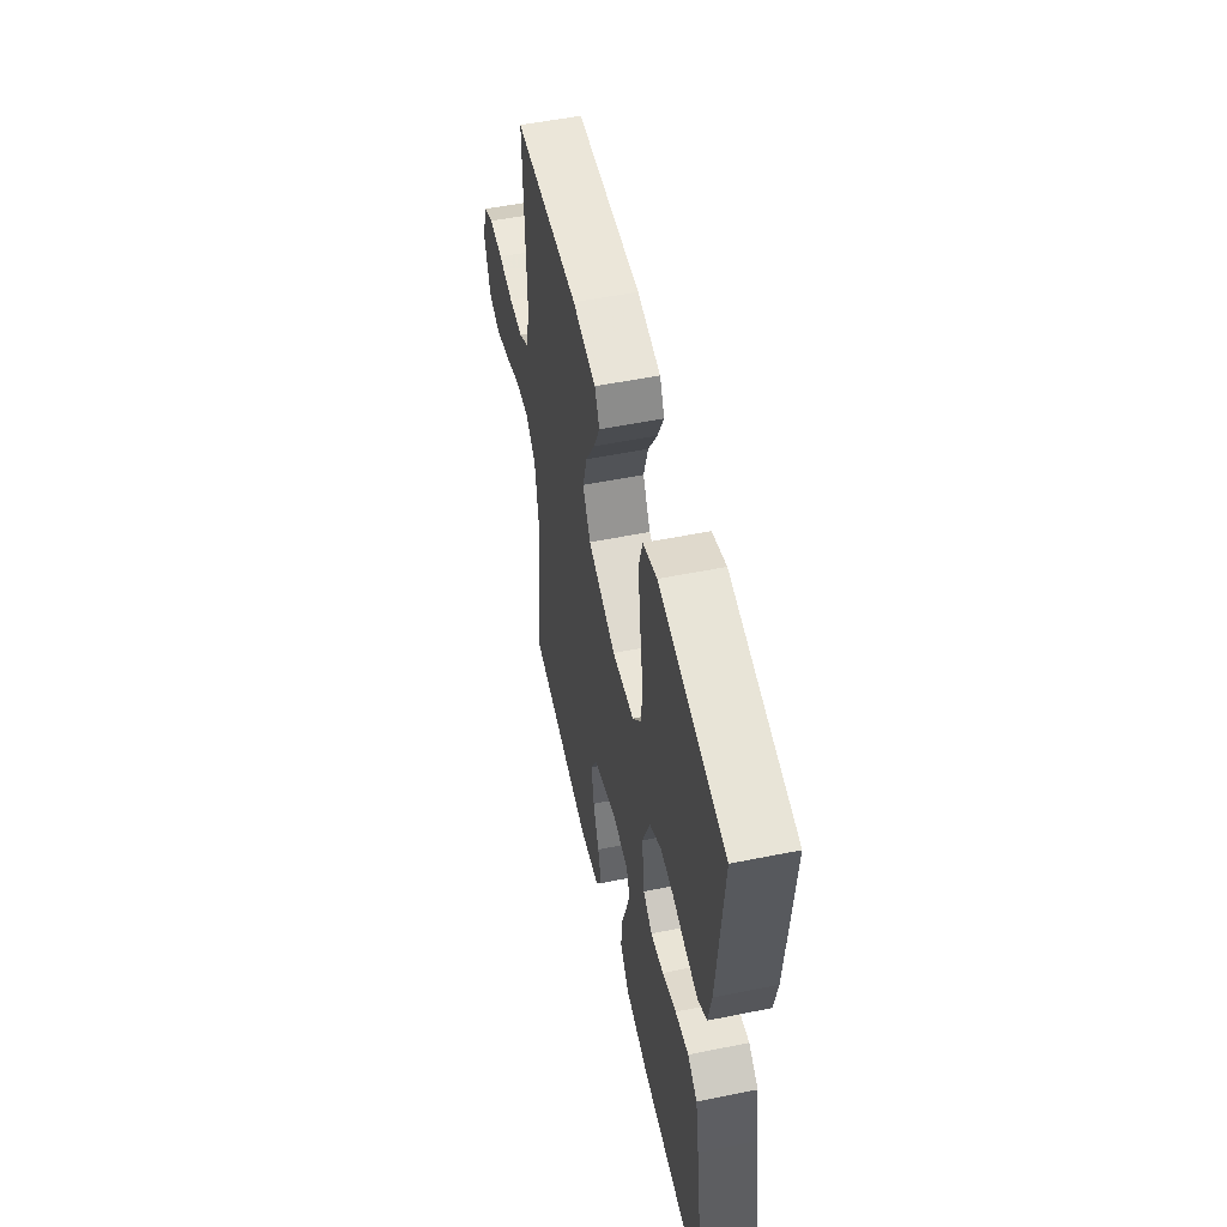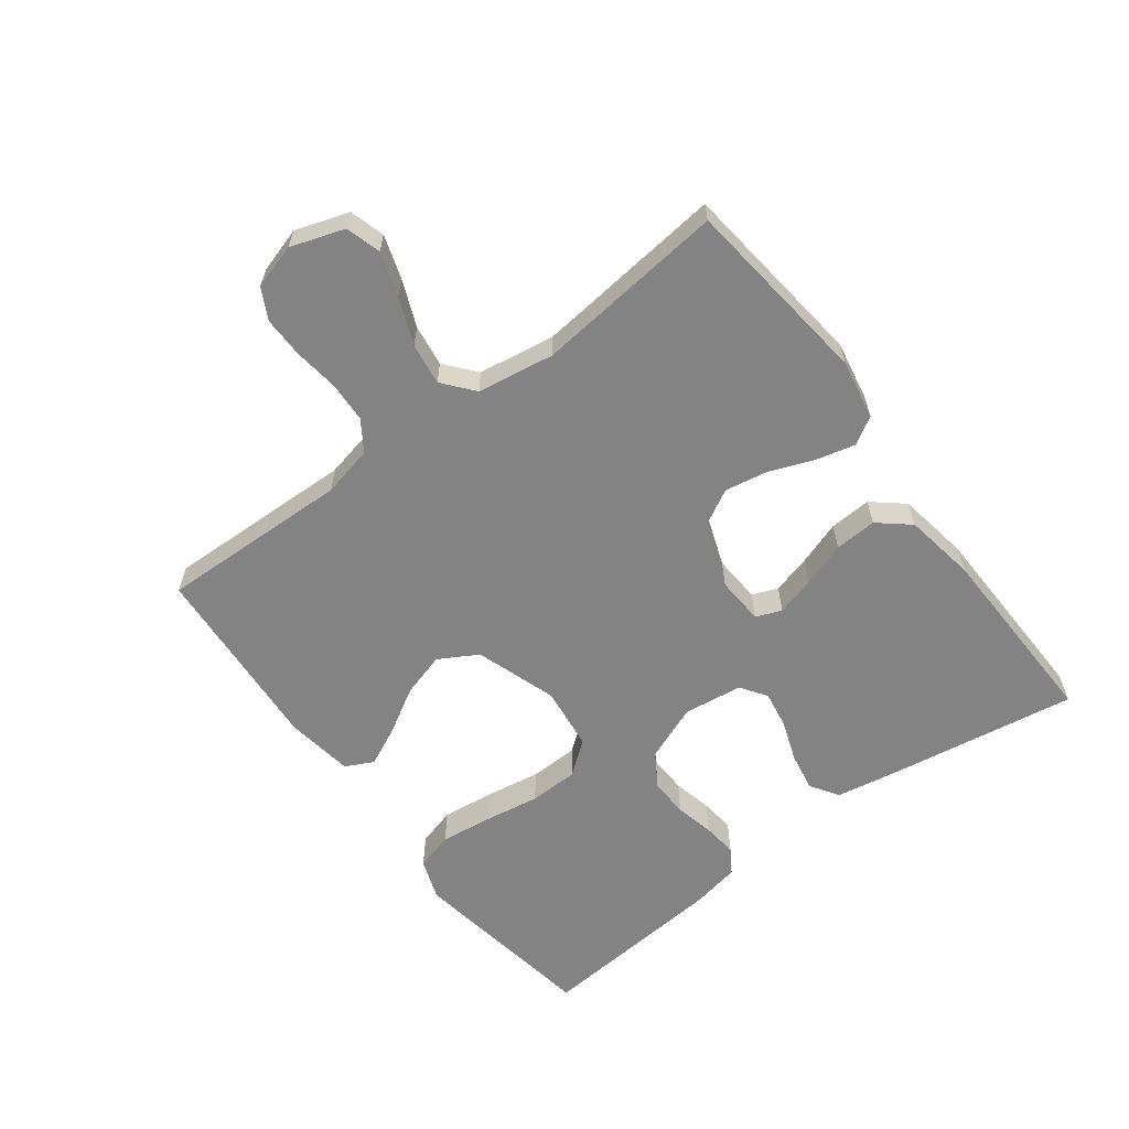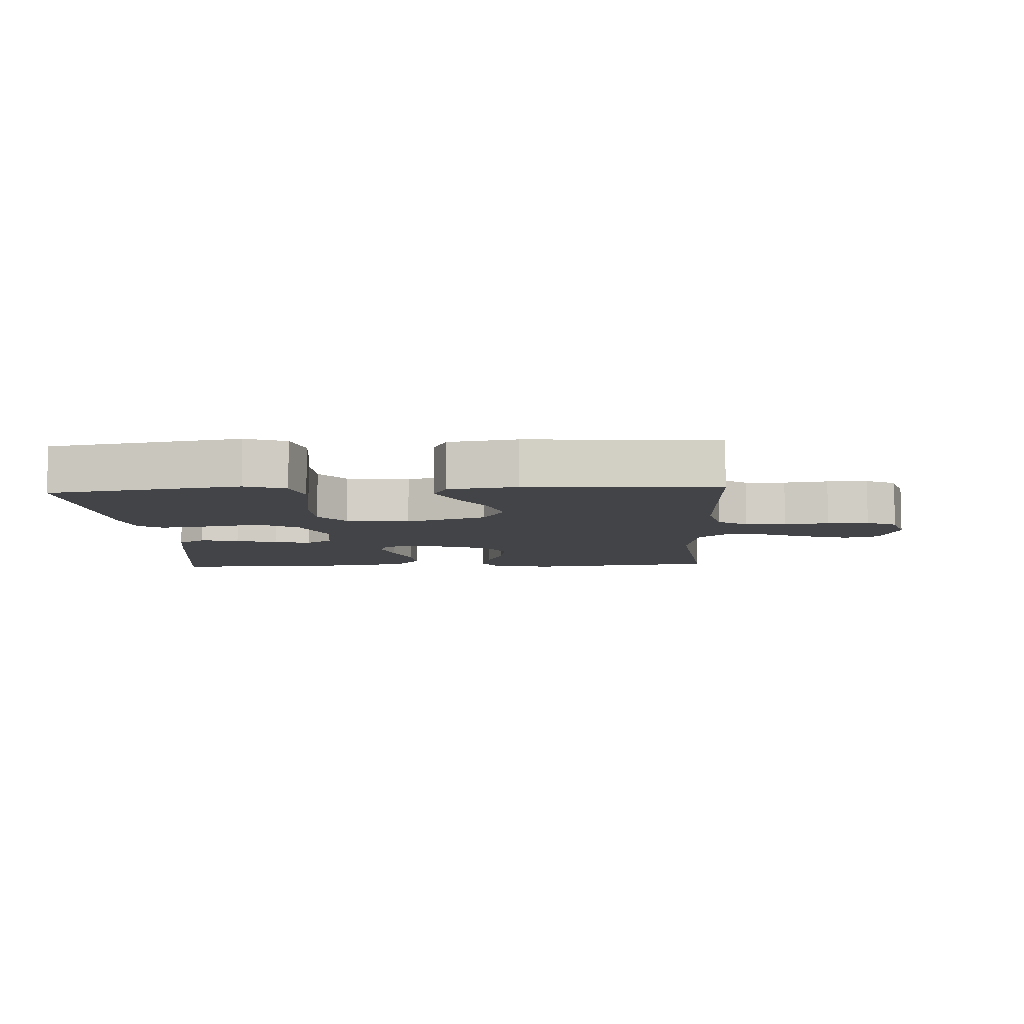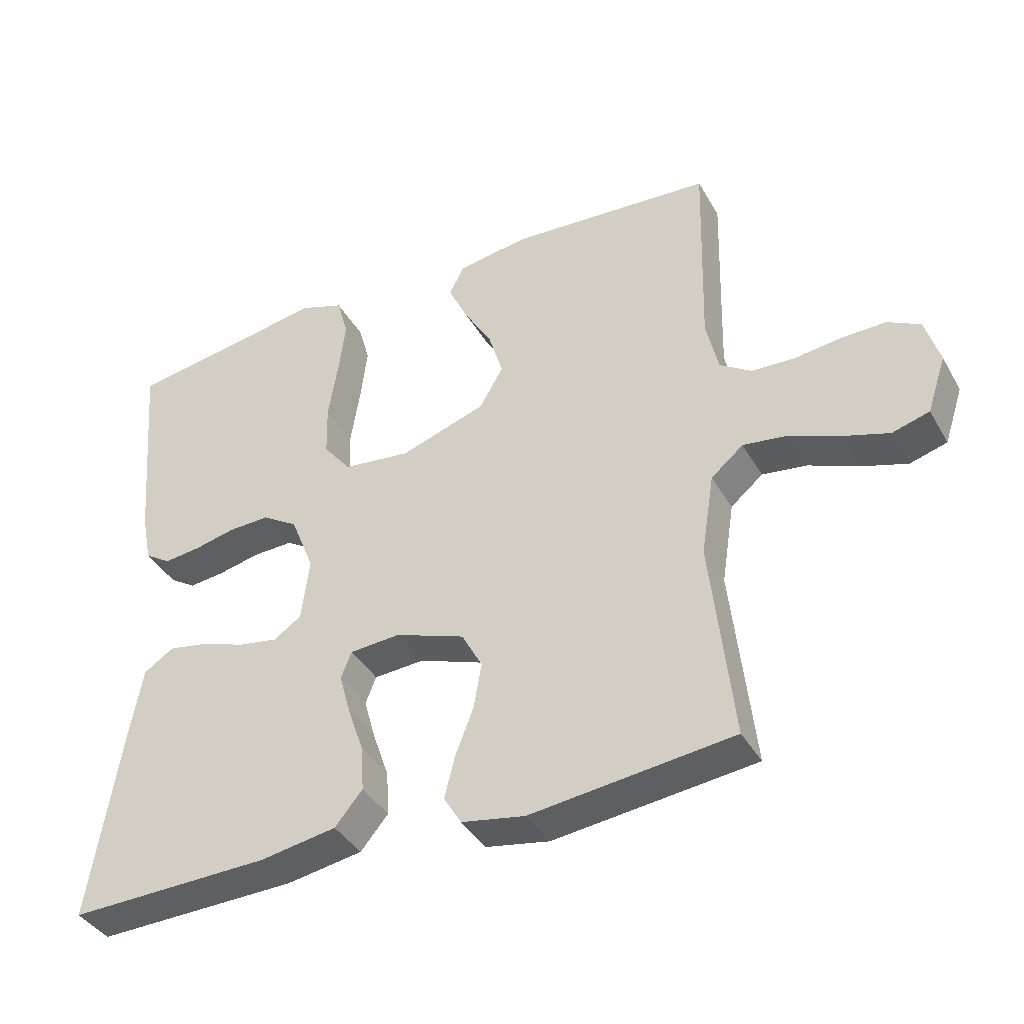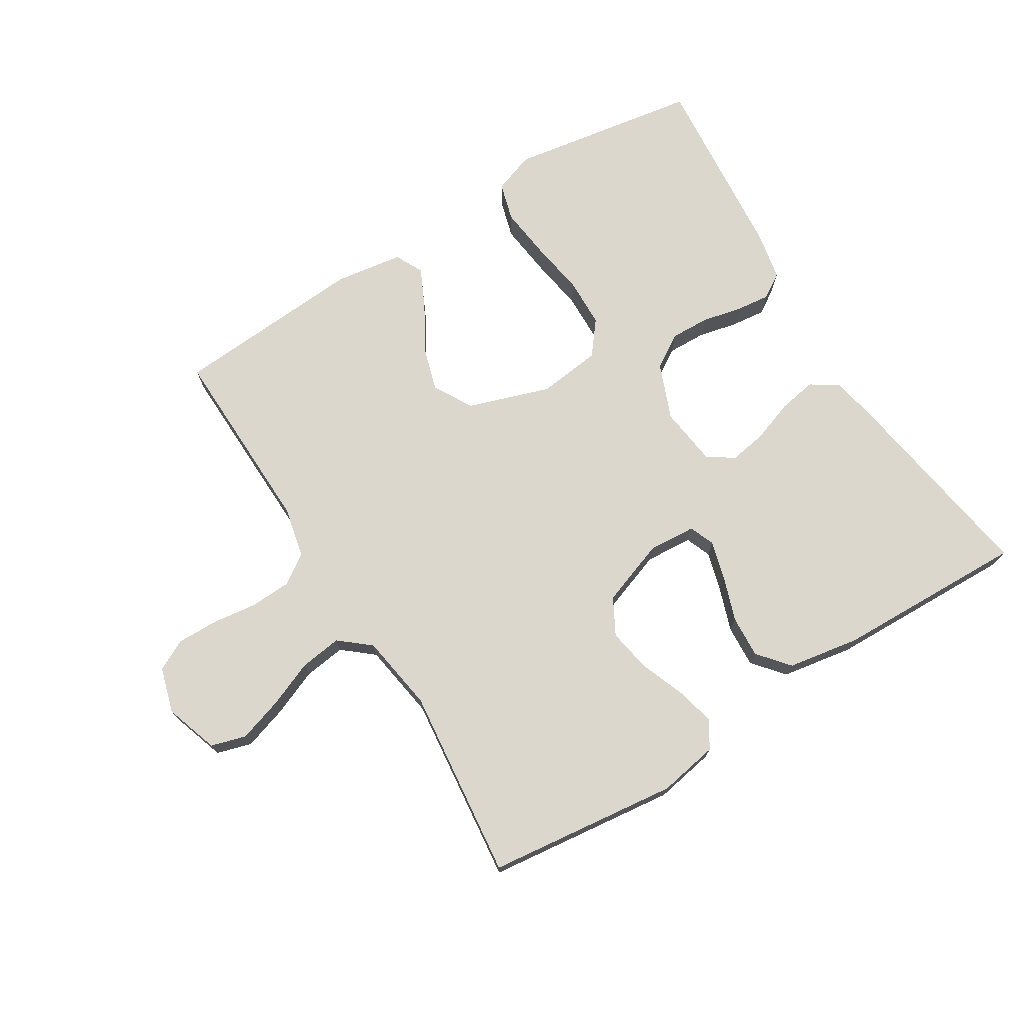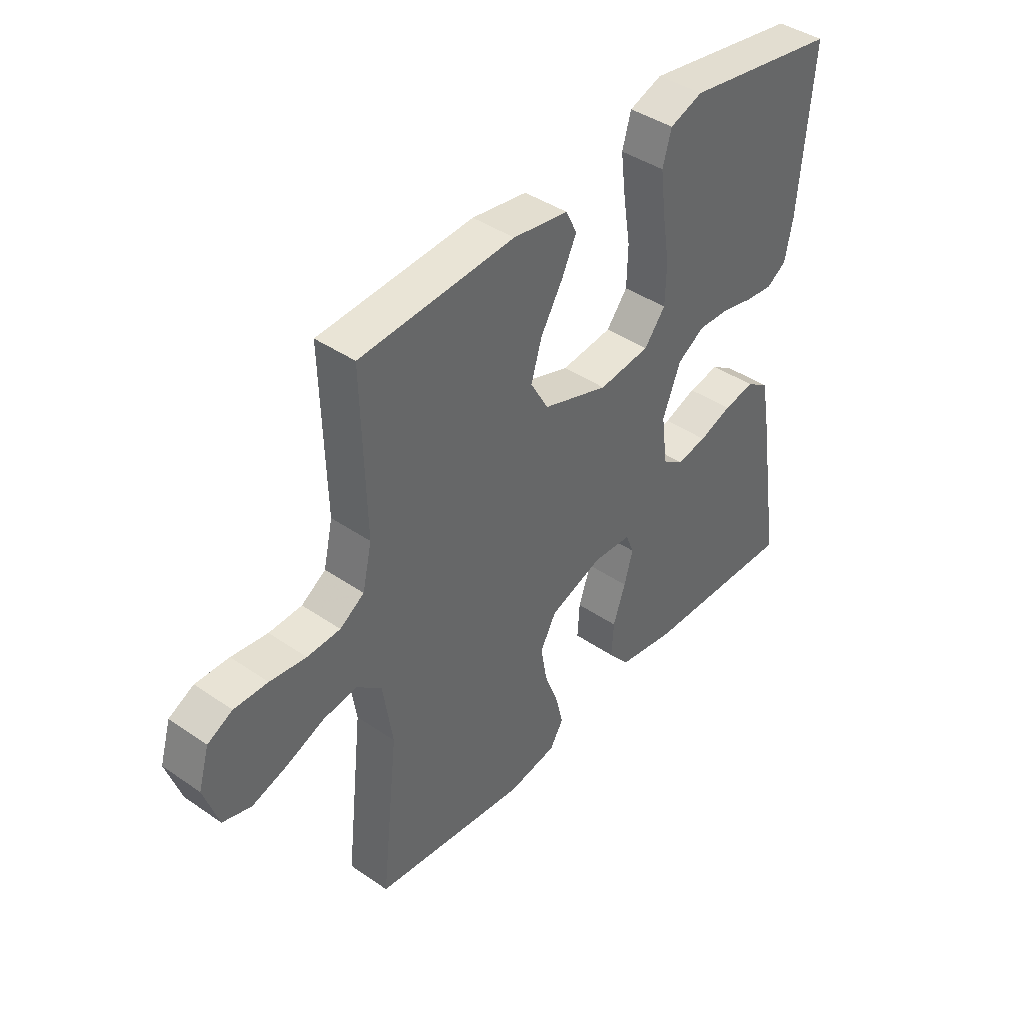
<metadata>
{"format":"obj","ext":"obj","renderer":"f3d","projection":"perspective","resolution":1024,"background":"white","views":[{"elev":53.3,"azim":-102.2,"up":"+Z"},{"elev":-61.2,"azim":126.9,"up":"+Y"},{"elev":-7.9,"azim":3.1,"up":"+Y"},{"elev":-39.2,"azim":27.1,"up":"+Z"},{"elev":73.1,"azim":148.3,"up":"+Y"},{"elev":41.5,"azim":129.8,"up":"+Z"}]}
</metadata>
<code>
v -0.5 0.07 0.5
v -0.2 0.07 0.548
v -0.136 0.07 0.525
v -0.119 0.07 0.465
v -0.129 0.07 0.383
v -0.143 0.07 0.296
v -0.141 0.07 0.219
v -0.1 0.07 0.167
v 0 0.07 0.155
v 0.128 0.07 0.198
v 0.163 0.07 0.259
v 0.142 0.07 0.329
v 0.1 0.07 0.4
v 0.071 0.07 0.461
v 0.093 0.07 0.505
v 0.2 0.07 0.521
v 0.5 0.07 0.5
v 0.492 0.07 0.2
v 0.51 0.07 0.12
v 0.557 0.07 0.089
v 0.621 0.07 0.086
v 0.691 0.07 0.095
v 0.756 0.07 0.096
v 0.804 0.07 0.071
v 0.825 0.07 0
v 0.797 0.07 -0.084
v 0.742 0.07 -0.1
v 0.673 0.07 -0.078
v 0.6 0.07 -0.048
v 0.534 0.07 -0.039
v 0.486 0.07 -0.079
v 0.467 0.07 -0.2
v 0.5 0.07 -0.5
v 0.2 0.07 -0.535
v 0.106 0.07 -0.518
v 0.08 0.07 -0.475
v 0.095 0.07 -0.414
v 0.122 0.07 -0.344
v 0.134 0.07 -0.276
v 0.103 0.07 -0.219
v 0 0.07 -0.182
v -0.075 0.07 -0.187
v -0.091 0.07 -0.227
v -0.074 0.07 -0.288
v -0.05 0.07 -0.358
v -0.046 0.07 -0.424
v -0.087 0.07 -0.473
v -0.2 0.07 -0.492
v -0.5 0.07 -0.5
v -0.453 0.07 -0.2
v -0.436 0.07 -0.106
v -0.392 0.07 -0.077
v -0.331 0.07 -0.088
v -0.267 0.07 -0.111
v -0.208 0.07 -0.121
v -0.167 0.07 -0.093
v -0.155 0.07 0
v -0.19 0.07 0.088
v -0.243 0.07 0.121
v -0.304 0.07 0.119
v -0.366 0.07 0.105
v -0.42 0.07 0.099
v -0.459 0.07 0.124
v -0.474 0.07 0.2
v -0.5 0 0.5
v -0.2 0 0.548
v -0.136 0 0.525
v -0.119 0 0.465
v -0.129 0 0.383
v -0.143 0 0.296
v -0.141 0 0.219
v -0.1 0 0.167
v 0 0 0.155
v 0.128 0 0.198
v 0.163 0 0.259
v 0.142 0 0.329
v 0.1 0 0.4
v 0.071 0 0.461
v 0.093 0 0.505
v 0.2 0 0.521
v 0.5 0 0.5
v 0.492 0 0.2
v 0.51 0 0.12
v 0.557 0 0.089
v 0.621 0 0.086
v 0.691 0 0.095
v 0.756 0 0.096
v 0.804 0 0.071
v 0.825 0 0
v 0.797 0 -0.084
v 0.742 0 -0.1
v 0.673 0 -0.078
v 0.6 0 -0.048
v 0.534 0 -0.039
v 0.486 0 -0.079
v 0.467 0 -0.2
v 0.5 0 -0.5
v 0.2 0 -0.535
v 0.106 0 -0.518
v 0.08 0 -0.475
v 0.095 0 -0.414
v 0.122 0 -0.344
v 0.134 0 -0.276
v 0.103 0 -0.219
v 0 0 -0.182
v -0.075 0 -0.187
v -0.091 0 -0.227
v -0.074 0 -0.288
v -0.05 0 -0.358
v -0.046 0 -0.424
v -0.087 0 -0.473
v -0.2 0 -0.492
v -0.5 0 -0.5
v -0.453 0 -0.2
v -0.436 0 -0.106
v -0.392 0 -0.077
v -0.331 0 -0.088
v -0.267 0 -0.111
v -0.208 0 -0.121
v -0.167 0 -0.093
v -0.155 0 0
v -0.19 0 0.088
v -0.243 0 0.121
v -0.304 0 0.119
v -0.366 0 0.105
v -0.42 0 0.099
v -0.459 0 0.124
v -0.474 0 0.2
f 60 61 62 63
f 59 60 63 64
f 51 52 53 54
f 51 54 55
f 50 51 55
f 49 50 55
f 48 49 55 56
f 44 45 46 47
f 43 44 47 48
f 42 43 48 56
f 35 36 37 38
f 35 38 39
f 32 33 34 35
f 31 32 35 39
f 30 31 39 40
f 26 27 28 29
f 24 25 26 29
f 24 29 30
f 21 22 23 24
f 20 21 24 30
f 19 20 30 40
f 15 16 17 18
f 12 13 14 15
f 11 12 15 18
f 10 11 18 19
f 3 4 5 6
f 1 2 3 6
f 59 64 1 6
f 58 59 6 7
f 57 58 7 8
f 41 42 56 57
f 41 57 8 9
f 19 40 41
f 9 10 19 41
f 127 126 125 124
f 128 127 124 123
f 118 117 116 115
f 119 118 115
f 119 115 114
f 119 114 113
f 120 119 113 112
f 111 110 109 108
f 112 111 108 107
f 120 112 107 106
f 102 101 100 99
f 103 102 99
f 99 98 97 96
f 103 99 96 95
f 104 103 95 94
f 93 92 91 90
f 93 90 89 88
f 94 93 88
f 88 87 86 85
f 94 88 85 84
f 104 94 84 83
f 82 81 80 79
f 79 78 77 76
f 82 79 76 75
f 83 82 75 74
f 70 69 68 67
f 70 67 66 65
f 70 65 128 123
f 71 70 123 122
f 72 71 122 121
f 121 120 106 105
f 73 72 121 105
f 105 104 83
f 105 83 74 73
f 1 65 66 2
f 2 66 67 3
f 3 67 68 4
f 4 68 69 5
f 5 69 70 6
f 6 70 71 7
f 7 71 72 8
f 8 72 73 9
f 9 73 74 10
f 10 74 75 11
f 11 75 76 12
f 12 76 77 13
f 13 77 78 14
f 14 78 79 15
f 15 79 80 16
f 16 80 81 17
f 17 81 82 18
f 18 82 83 19
f 19 83 84 20
f 20 84 85 21
f 21 85 86 22
f 22 86 87 23
f 23 87 88 24
f 24 88 89 25
f 25 89 90 26
f 26 90 91 27
f 27 91 92 28
f 28 92 93 29
f 29 93 94 30
f 30 94 95 31
f 31 95 96 32
f 32 96 97 33
f 33 97 98 34
f 34 98 99 35
f 35 99 100 36
f 36 100 101 37
f 37 101 102 38
f 38 102 103 39
f 39 103 104 40
f 40 104 105 41
f 41 105 106 42
f 42 106 107 43
f 43 107 108 44
f 44 108 109 45
f 45 109 110 46
f 46 110 111 47
f 47 111 112 48
f 48 112 113 49
f 49 113 114 50
f 50 114 115 51
f 51 115 116 52
f 52 116 117 53
f 53 117 118 54
f 54 118 119 55
f 55 119 120 56
f 56 120 121 57
f 57 121 122 58
f 58 122 123 59
f 59 123 124 60
f 60 124 125 61
f 61 125 126 62
f 62 126 127 63
f 63 127 128 64
f 64 128 65 1

</code>
